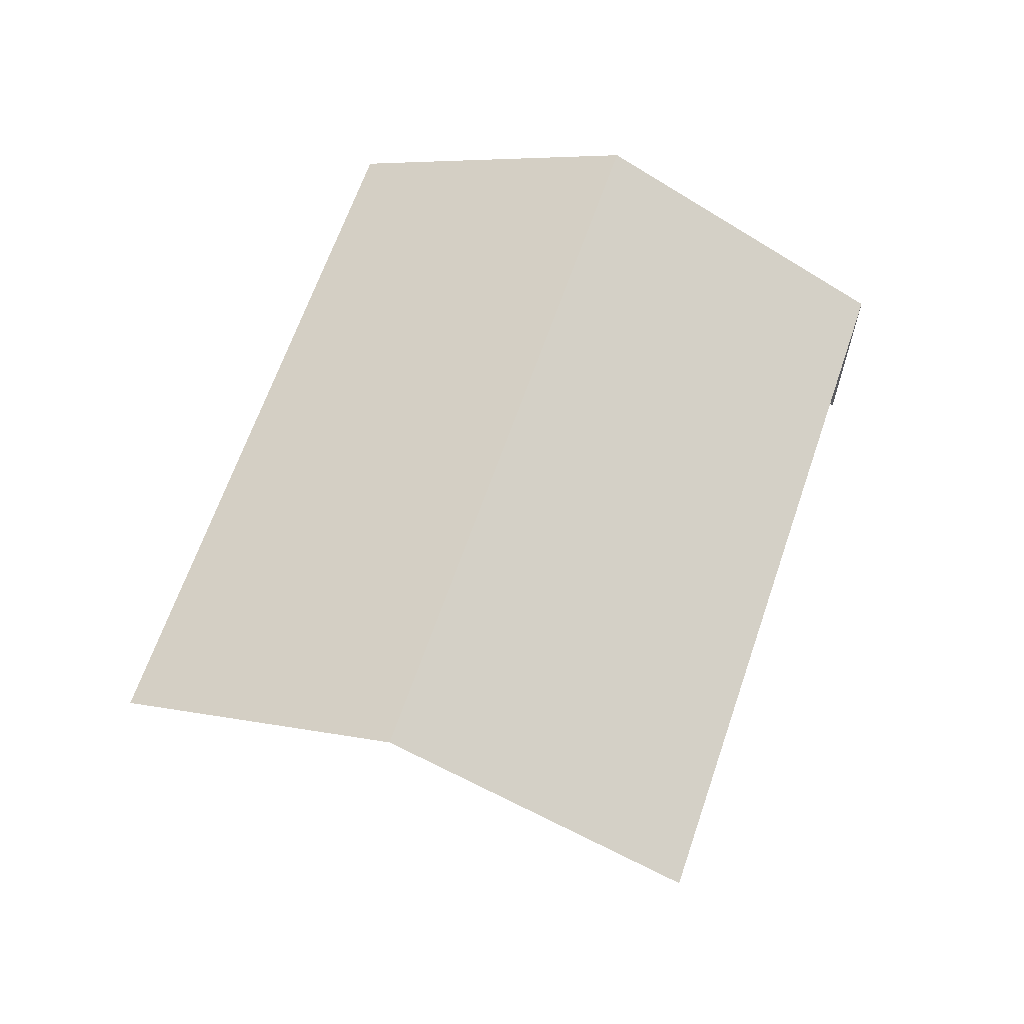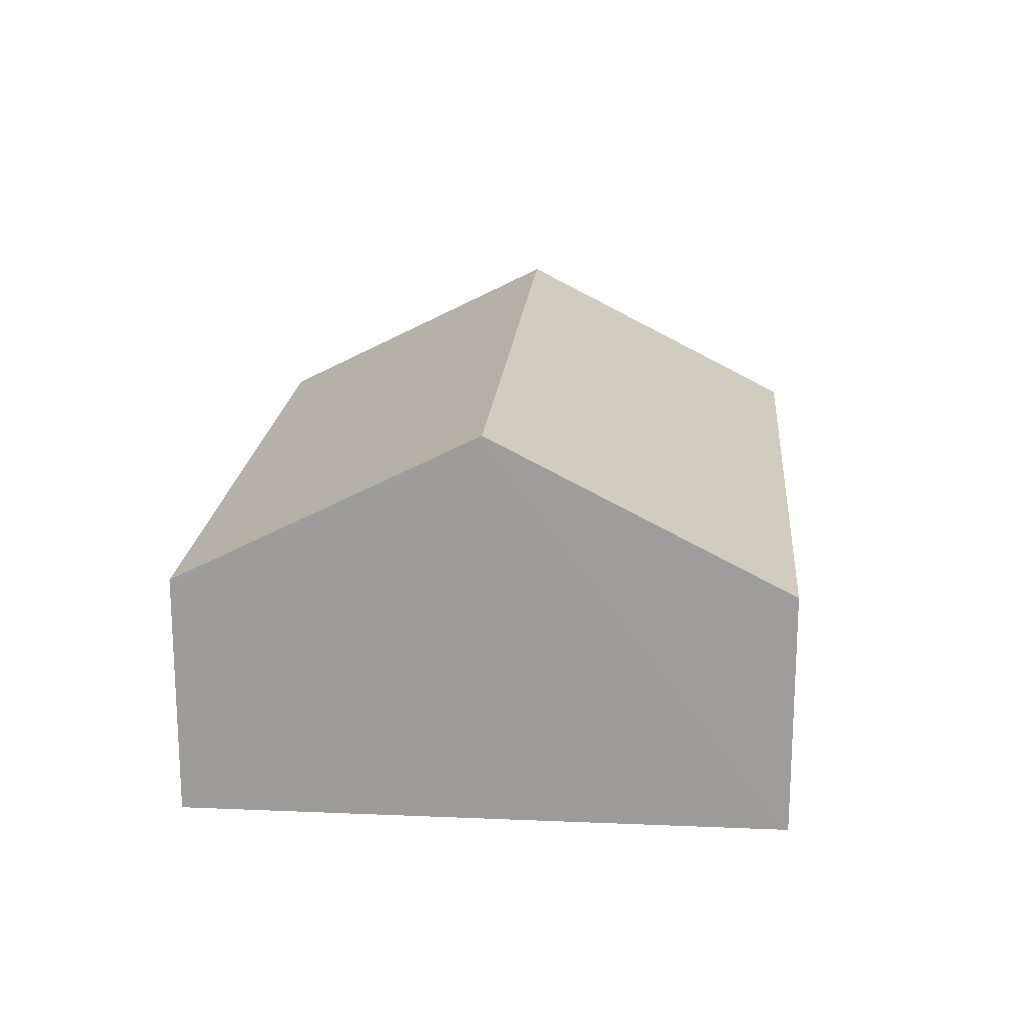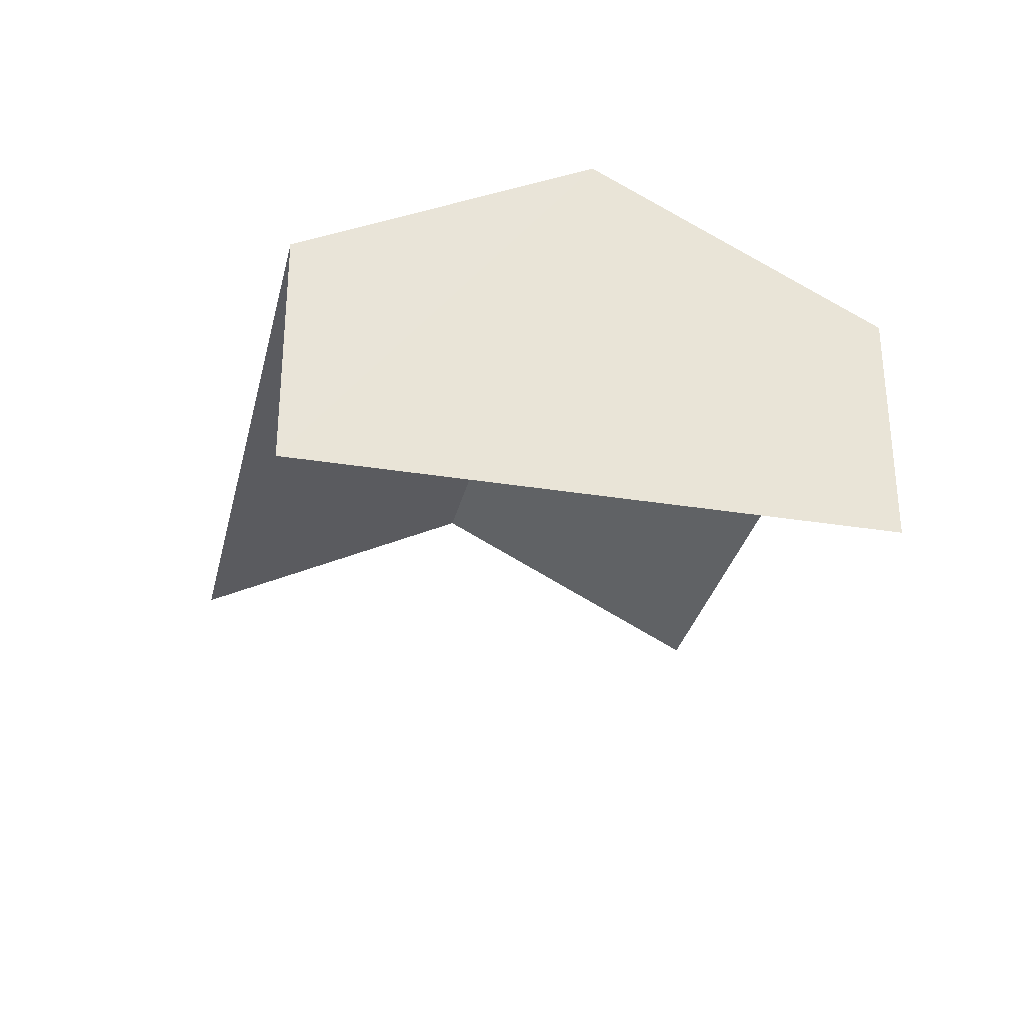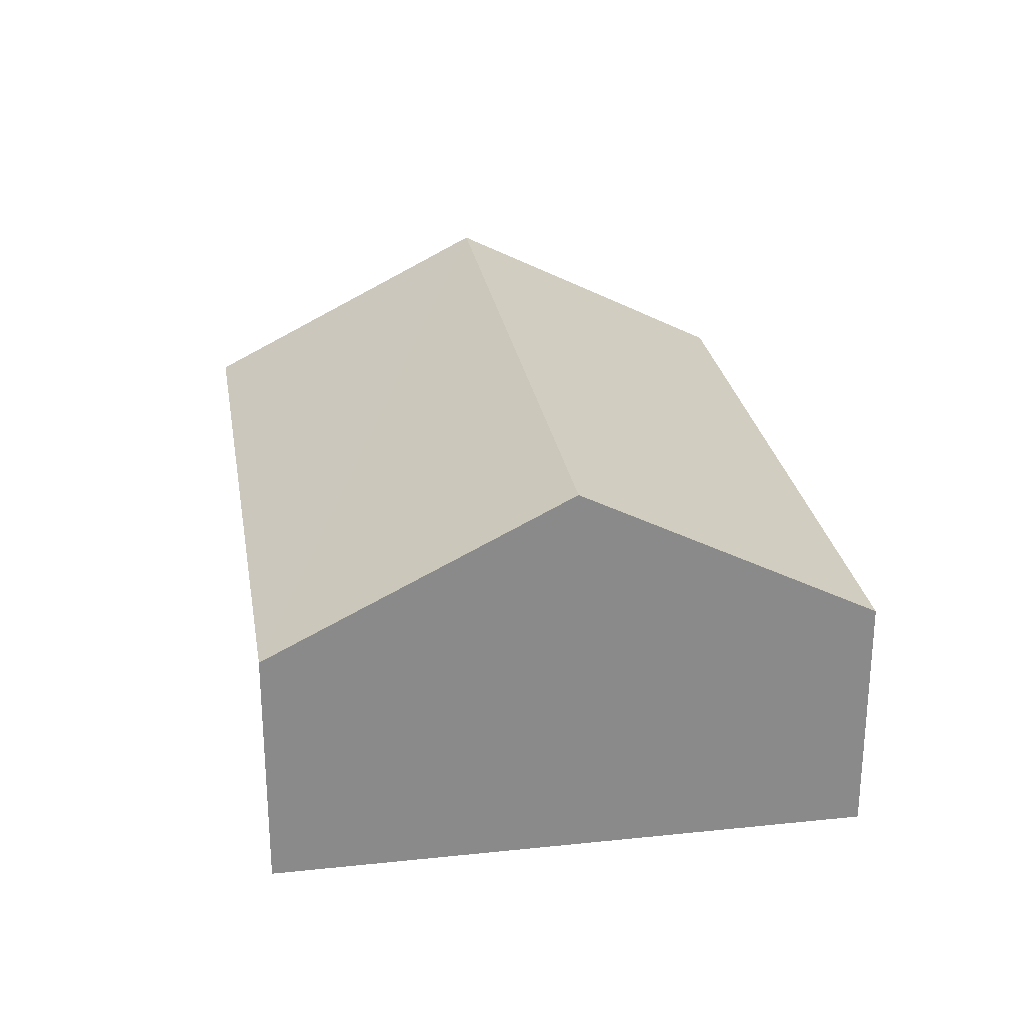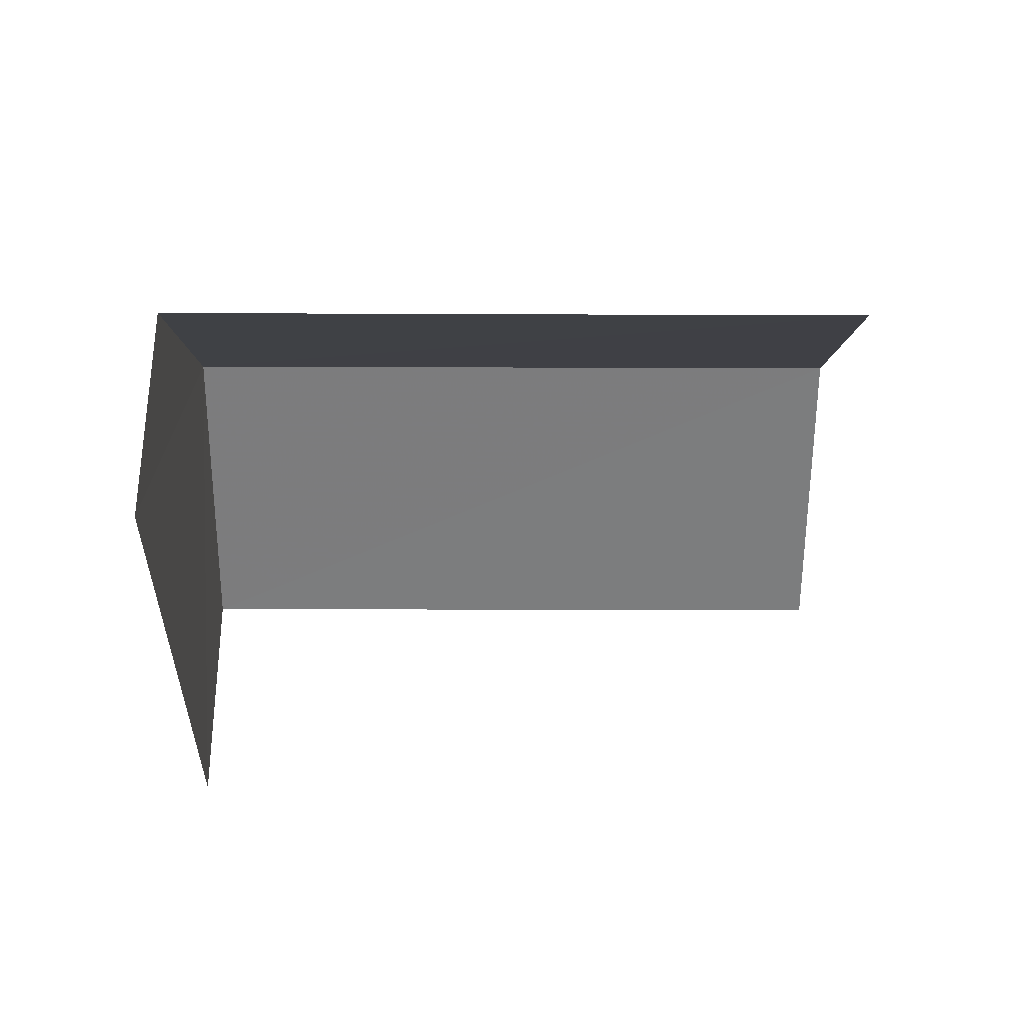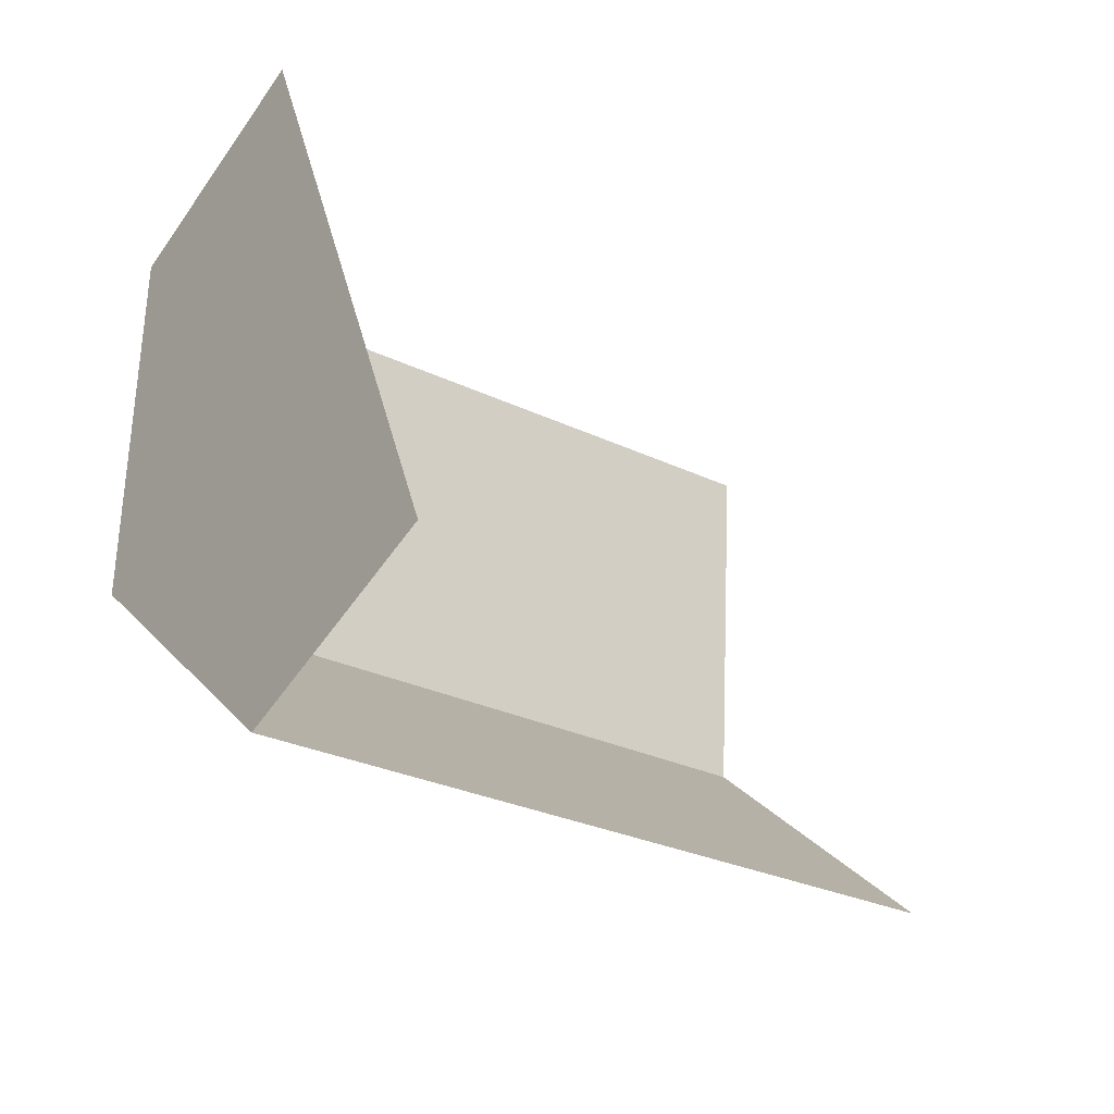
<metadata>
{"format":"obj","ext":"obj","renderer":"f3d","projection":"perspective","resolution":1024,"background":"white","views":[{"elev":64.5,"azim":-88.1,"up":"+Z"},{"elev":18.9,"azim":77.8,"up":"+Z"},{"elev":-31.5,"azim":60.2,"up":"+Z"},{"elev":26.8,"azim":63.7,"up":"+Z"},{"elev":-32.3,"azim":162.8,"up":"+Z"},{"elev":-55.0,"azim":145.9,"up":"+Y"}]}
</metadata>
<code>
v -2.258e+05 -1.279e+05 11.68
v -2.259e+05 -1.279e+05 11.68
v -2.258e+05 -1.279e+05 11.68
v -2.259e+05 -1.279e+05 11.68
v -2.258e+05 -1.279e+05 16.78
v -2.259e+05 -1.279e+05 14.81
v -2.259e+05 -1.279e+05 16.78
v -2.258e+05 -1.279e+05 14.81
v -2.258e+05 -1.279e+05 14.81
v -2.259e+05 -1.279e+05 14.81
f 1 2 3
f 1 4 2
f 6 2 7
f 2 4 7
f 4 10 7
f 10 4 1
f 9 10 1
f 6 3 2
f 6 8 3
f 5 6 7
f 5 8 6
f 7 9 5
f 7 10 9
f 9 1 5
f 1 3 5
f 3 8 5

</code>
